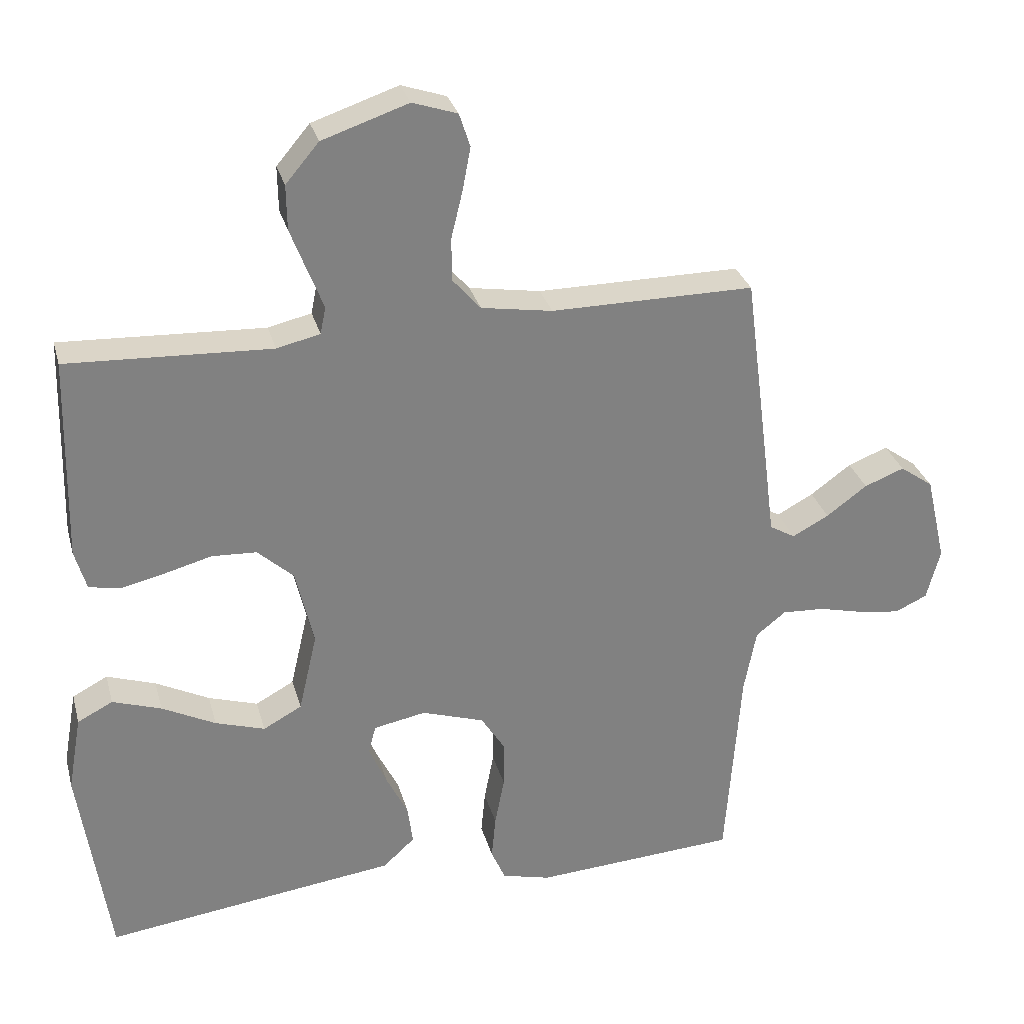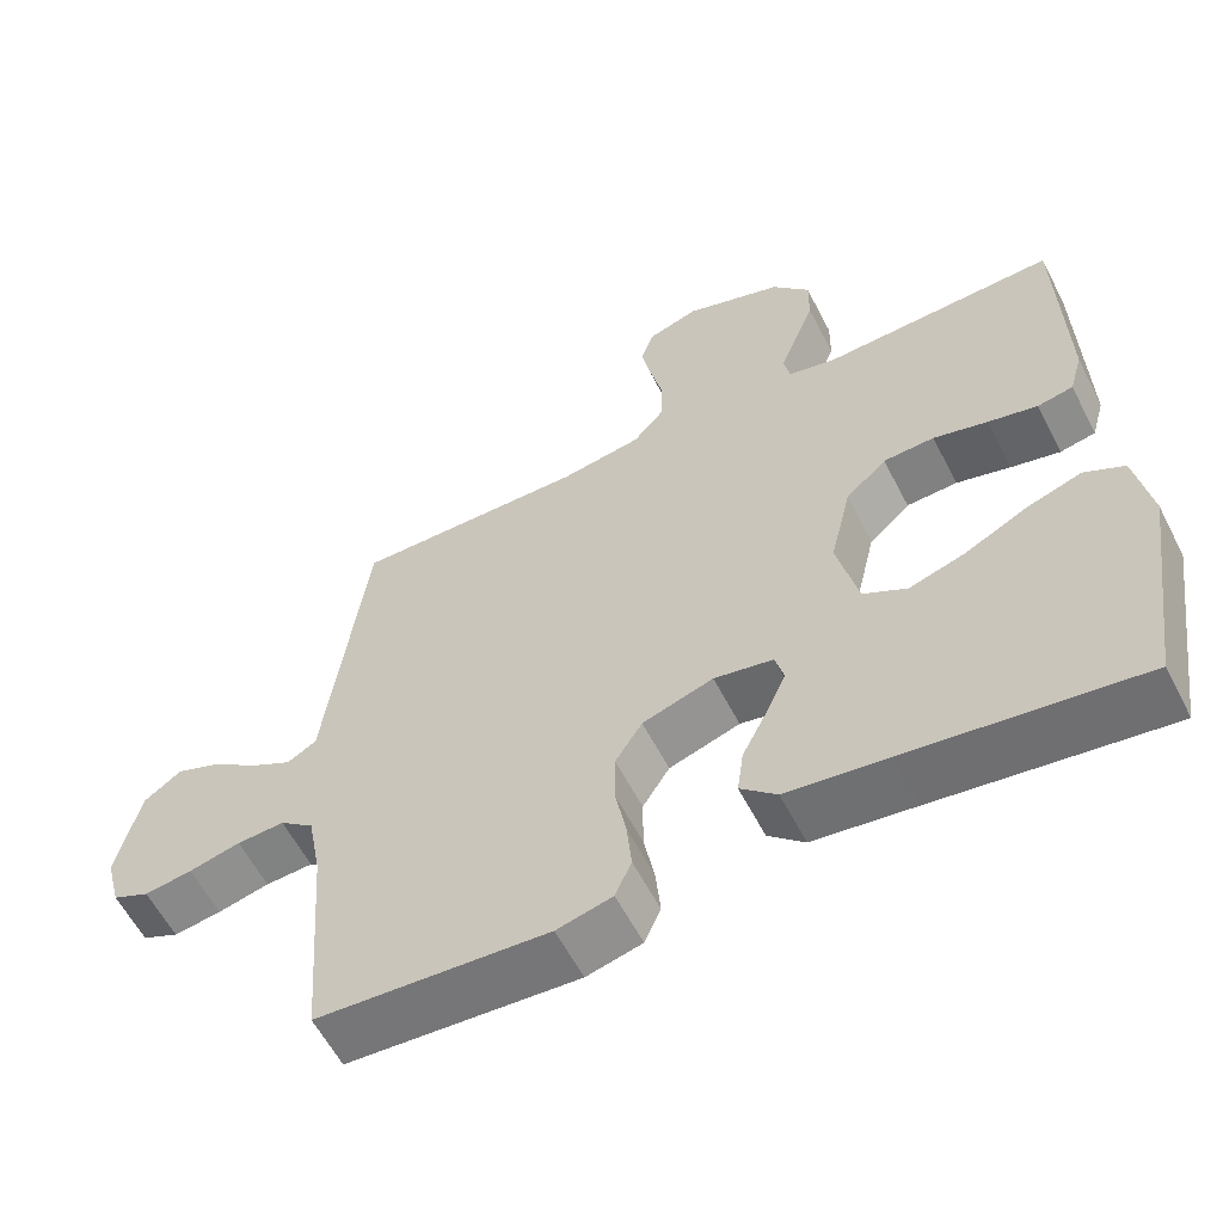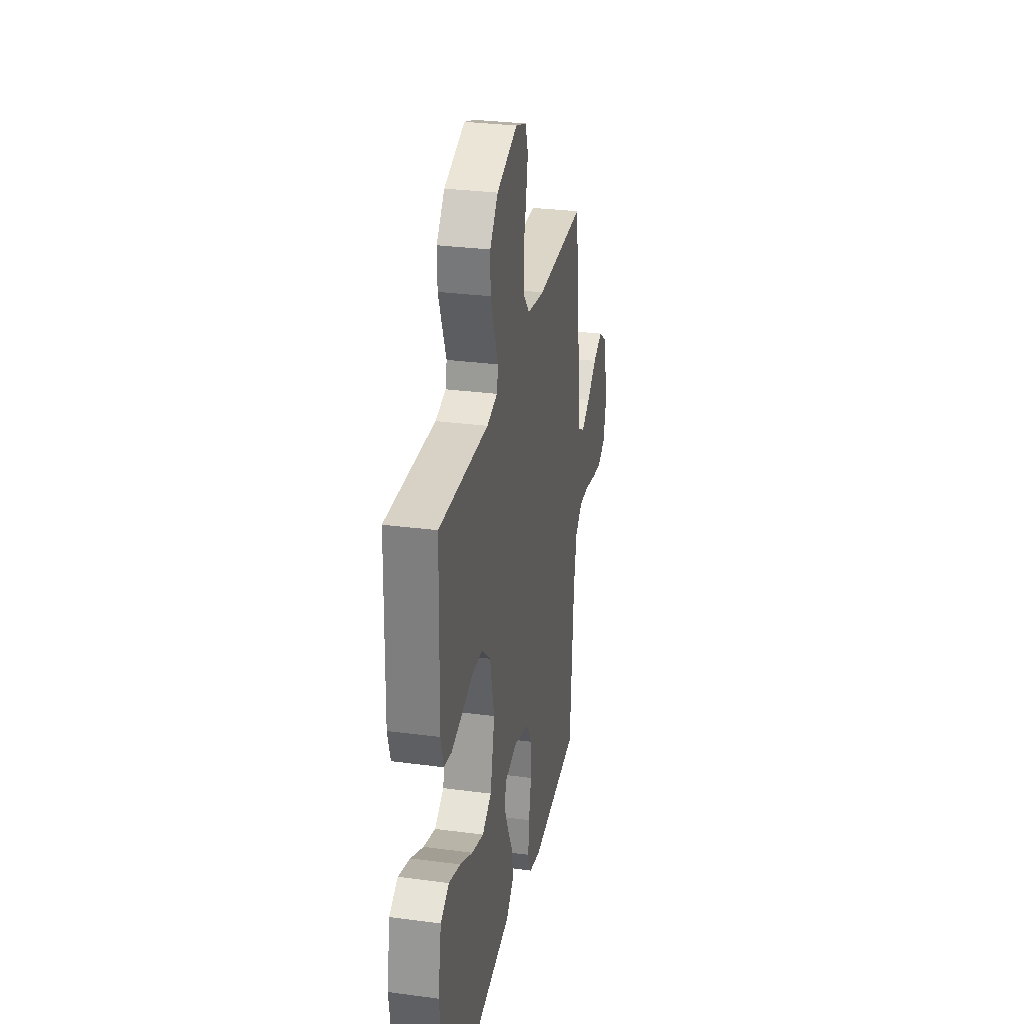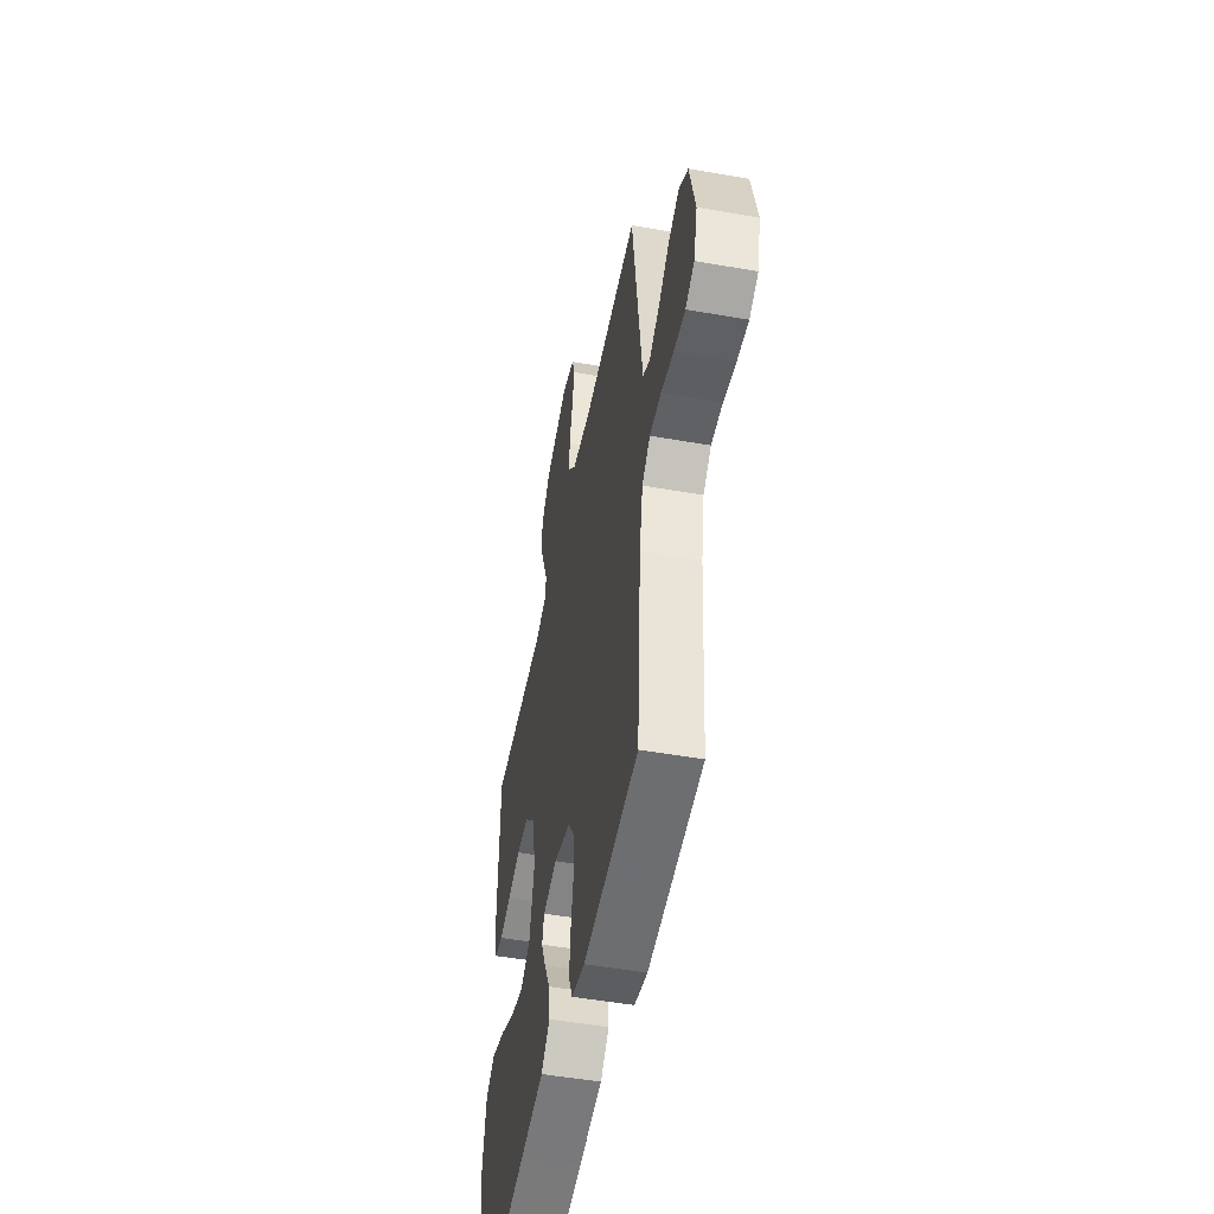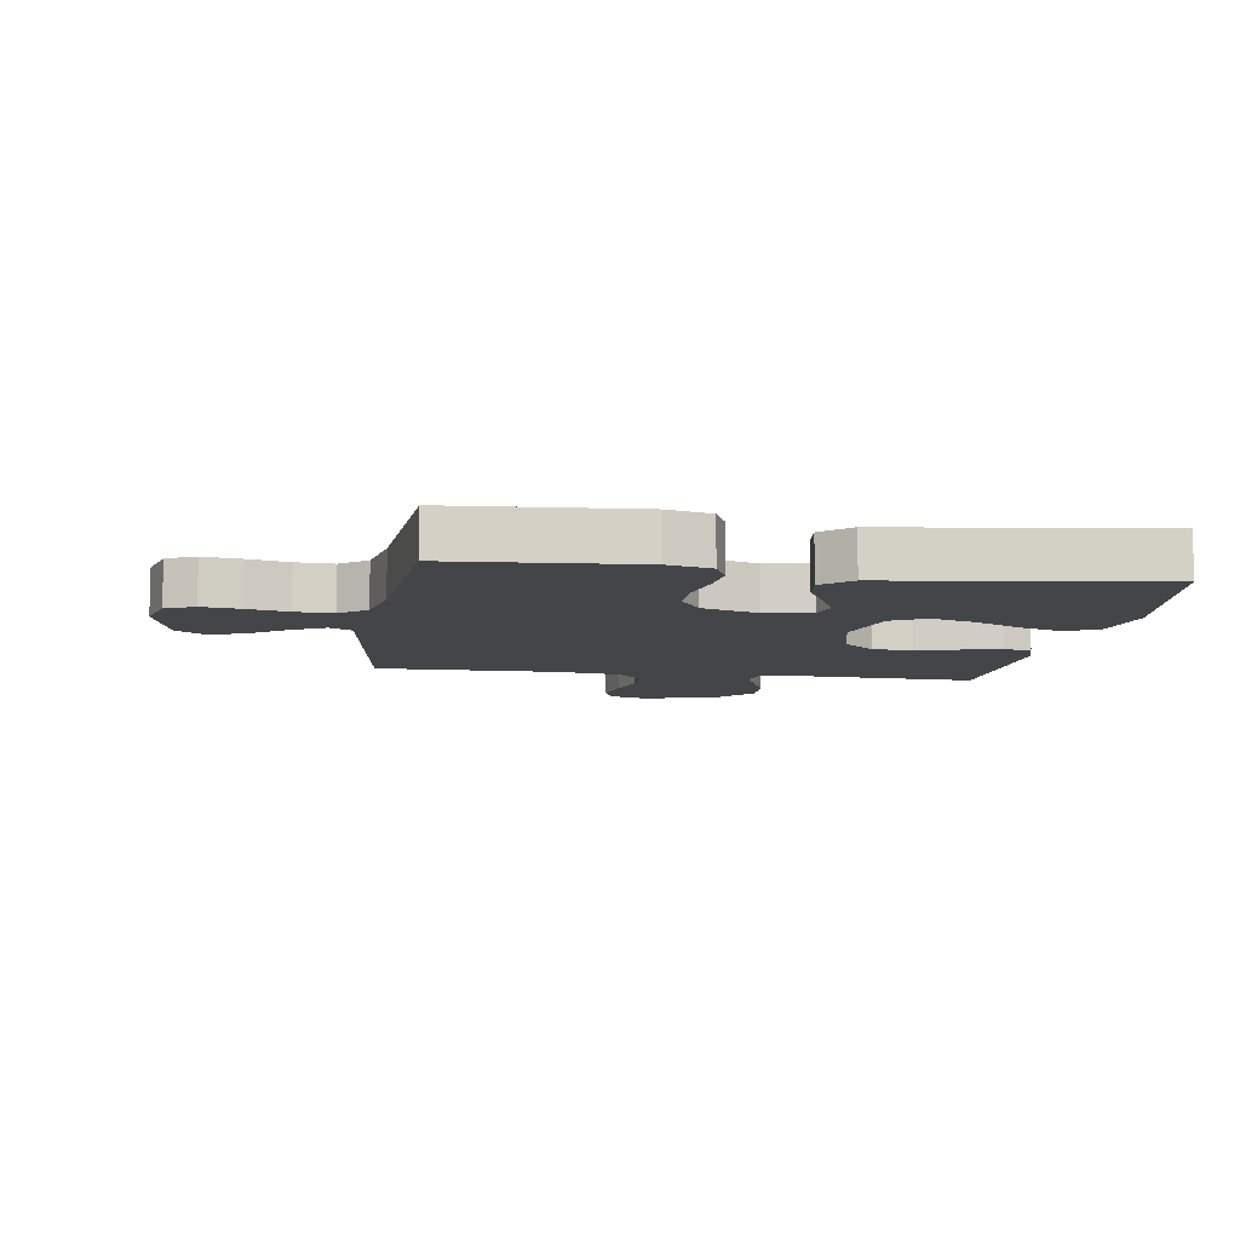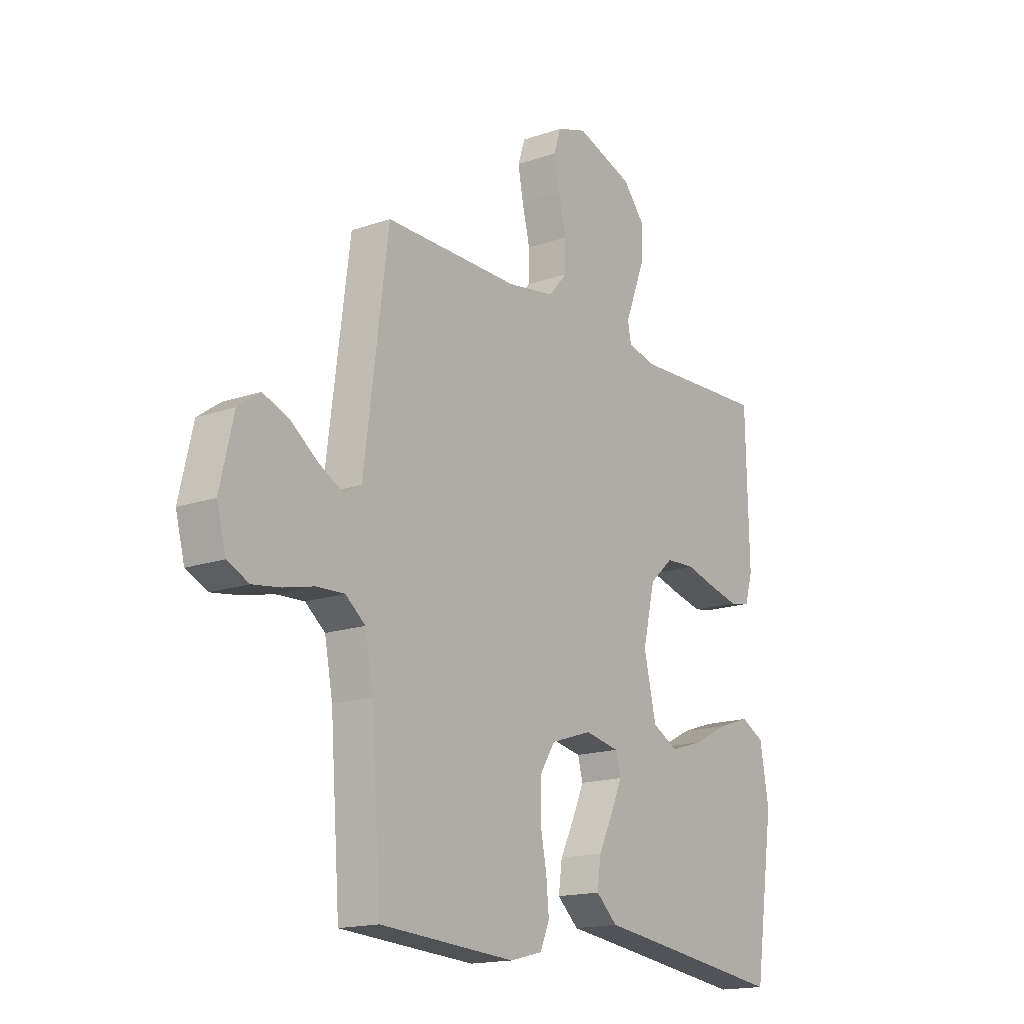
<metadata>
{"format":"obj","ext":"obj","renderer":"f3d","projection":"perspective","resolution":1024,"background":"white","views":[{"elev":29.7,"azim":-14.5,"up":"+Z"},{"elev":-59.1,"azim":-152.9,"up":"+Z"},{"elev":29.9,"azim":-79.0,"up":"+Z"},{"elev":-50.5,"azim":79.1,"up":"+Z"},{"elev":-8.8,"azim":171.3,"up":"+Y"},{"elev":-16.5,"azim":125.3,"up":"+Z"}]}
</metadata>
<code>
v -0.5 0.07 -0.5
v -0.544 0.07 -0.2
v -0.524 0.07 -0.088
v -0.472 0.07 -0.061
v -0.4 0.07 -0.085
v -0.321 0.07 -0.125
v -0.248 0.07 -0.148
v -0.191 0.07 -0.117
v -0.164 0.07 0
v -0.191 0.07 0.115
v -0.244 0.07 0.163
v -0.31 0.07 0.166
v -0.38 0.07 0.147
v -0.444 0.07 0.132
v -0.49 0.07 0.141
v -0.507 0.07 0.2
v -0.5 0.07 0.5
v -0.2 0.07 0.487
v -0.136 0.07 0.502
v -0.128 0.07 0.542
v -0.15 0.07 0.598
v -0.175 0.07 0.663
v -0.176 0.07 0.729
v -0.127 0.07 0.787
v 0 0.07 0.83
v 0.066 0.07 0.808
v 0.082 0.07 0.759
v 0.07 0.07 0.695
v 0.053 0.07 0.625
v 0.054 0.07 0.562
v 0.095 0.07 0.515
v 0.2 0.07 0.498
v 0.5 0.07 0.5
v 0.539 0.07 0.2
v 0.553 0.07 0.09
v 0.591 0.07 0.068
v 0.645 0.07 0.097
v 0.705 0.07 0.141
v 0.764 0.07 0.164
v 0.813 0.07 0.129
v 0.843 0.07 0
v 0.823 0.07 -0.076
v 0.775 0.07 -0.098
v 0.713 0.07 -0.089
v 0.646 0.07 -0.073
v 0.584 0.07 -0.07
v 0.54 0.07 -0.105
v 0.522 0.07 -0.2
v 0.5 0.07 -0.5
v 0.2 0.07 -0.52
v 0.128 0.07 -0.502
v 0.107 0.07 -0.454
v 0.113 0.07 -0.389
v 0.127 0.07 -0.316
v 0.127 0.07 -0.246
v 0.092 0.07 -0.191
v 0 0.07 -0.161
v -0.077 0.07 -0.176
v -0.088 0.07 -0.218
v -0.062 0.07 -0.277
v -0.03 0.07 -0.341
v -0.022 0.07 -0.4
v -0.069 0.07 -0.443
v -0.2 0.07 -0.46
v -0.5 0 -0.5
v -0.544 0 -0.2
v -0.524 0 -0.088
v -0.472 0 -0.061
v -0.4 0 -0.085
v -0.321 0 -0.125
v -0.248 0 -0.148
v -0.191 0 -0.117
v -0.164 0 0
v -0.191 0 0.115
v -0.244 0 0.163
v -0.31 0 0.166
v -0.38 0 0.147
v -0.444 0 0.132
v -0.49 0 0.141
v -0.507 0 0.2
v -0.5 0 0.5
v -0.2 0 0.487
v -0.136 0 0.502
v -0.128 0 0.542
v -0.15 0 0.598
v -0.175 0 0.663
v -0.176 0 0.729
v -0.127 0 0.787
v 0 0 0.83
v 0.066 0 0.808
v 0.082 0 0.759
v 0.07 0 0.695
v 0.053 0 0.625
v 0.054 0 0.562
v 0.095 0 0.515
v 0.2 0 0.498
v 0.5 0 0.5
v 0.539 0 0.2
v 0.553 0 0.09
v 0.591 0 0.068
v 0.645 0 0.097
v 0.705 0 0.141
v 0.764 0 0.164
v 0.813 0 0.129
v 0.843 0 0
v 0.823 0 -0.076
v 0.775 0 -0.098
v 0.713 0 -0.089
v 0.646 0 -0.073
v 0.584 0 -0.07
v 0.54 0 -0.105
v 0.522 0 -0.2
v 0.5 0 -0.5
v 0.2 0 -0.52
v 0.128 0 -0.502
v 0.107 0 -0.454
v 0.113 0 -0.389
v 0.127 0 -0.316
v 0.127 0 -0.246
v 0.092 0 -0.191
v 0 0 -0.161
v -0.077 0 -0.176
v -0.088 0 -0.218
v -0.062 0 -0.277
v -0.03 0 -0.341
v -0.022 0 -0.4
v -0.069 0 -0.443
v -0.2 0 -0.46
f 62 63 64
f 61 62 64
f 60 61 64
f 1 2 3
f 64 1 3
f 60 64 3
f 59 60 3
f 52 53 54
f 51 52 54
f 50 51 54
f 49 50 54
f 48 49 54
f 47 48 54 55
f 46 47 55 56
f 43 44 45
f 42 43 45
f 41 42 45
f 40 41 45
f 39 40 45
f 38 39 45
f 37 38 45
f 36 37 45 46
f 46 56 57
f 36 46 57
f 35 36 57
f 35 57 58
f 34 35 58
f 33 34 58
f 32 33 58
f 27 28 29
f 26 27 29
f 25 26 29
f 24 25 29
f 23 24 29
f 22 23 29
f 21 22 29
f 20 21 29
f 19 20 29 30
f 16 17 18
f 15 16 18
f 14 15 18
f 13 14 18
f 12 13 18
f 11 12 18 19
f 19 30 31
f 11 19 31
f 10 11 31
f 3 4 5 6
f 3 6 7
f 59 3 7
f 58 59 7 8
f 31 32 58
f 10 31 58
f 9 10 58
f 8 9 58
f 128 127 126
f 128 126 125
f 128 125 124
f 67 66 65
f 67 65 128
f 67 128 124
f 67 124 123
f 118 117 116
f 118 116 115
f 118 115 114
f 118 114 113
f 118 113 112
f 119 118 112 111
f 120 119 111 110
f 109 108 107
f 109 107 106
f 109 106 105
f 109 105 104
f 109 104 103
f 109 103 102
f 109 102 101
f 110 109 101 100
f 121 120 110
f 121 110 100
f 121 100 99
f 122 121 99
f 122 99 98
f 122 98 97
f 122 97 96
f 93 92 91
f 93 91 90
f 93 90 89
f 93 89 88
f 93 88 87
f 93 87 86
f 93 86 85
f 93 85 84
f 94 93 84 83
f 82 81 80
f 82 80 79
f 82 79 78
f 82 78 77
f 82 77 76
f 83 82 76 75
f 95 94 83
f 95 83 75
f 95 75 74
f 70 69 68 67
f 71 70 67
f 71 67 123
f 72 71 123 122
f 122 96 95
f 122 95 74
f 122 74 73
f 122 73 72
f 1 65 66 2
f 2 66 67 3
f 3 67 68 4
f 4 68 69 5
f 5 69 70 6
f 6 70 71 7
f 7 71 72 8
f 8 72 73 9
f 9 73 74 10
f 10 74 75 11
f 11 75 76 12
f 12 76 77 13
f 13 77 78 14
f 14 78 79 15
f 15 79 80 16
f 16 80 81 17
f 17 81 82 18
f 18 82 83 19
f 19 83 84 20
f 20 84 85 21
f 21 85 86 22
f 22 86 87 23
f 23 87 88 24
f 24 88 89 25
f 25 89 90 26
f 26 90 91 27
f 27 91 92 28
f 28 92 93 29
f 29 93 94 30
f 30 94 95 31
f 31 95 96 32
f 32 96 97 33
f 33 97 98 34
f 34 98 99 35
f 35 99 100 36
f 36 100 101 37
f 37 101 102 38
f 38 102 103 39
f 39 103 104 40
f 40 104 105 41
f 41 105 106 42
f 42 106 107 43
f 43 107 108 44
f 44 108 109 45
f 45 109 110 46
f 46 110 111 47
f 47 111 112 48
f 48 112 113 49
f 49 113 114 50
f 50 114 115 51
f 51 115 116 52
f 52 116 117 53
f 53 117 118 54
f 54 118 119 55
f 55 119 120 56
f 56 120 121 57
f 57 121 122 58
f 58 122 123 59
f 59 123 124 60
f 60 124 125 61
f 61 125 126 62
f 62 126 127 63
f 63 127 128 64
f 64 128 65 1

</code>
